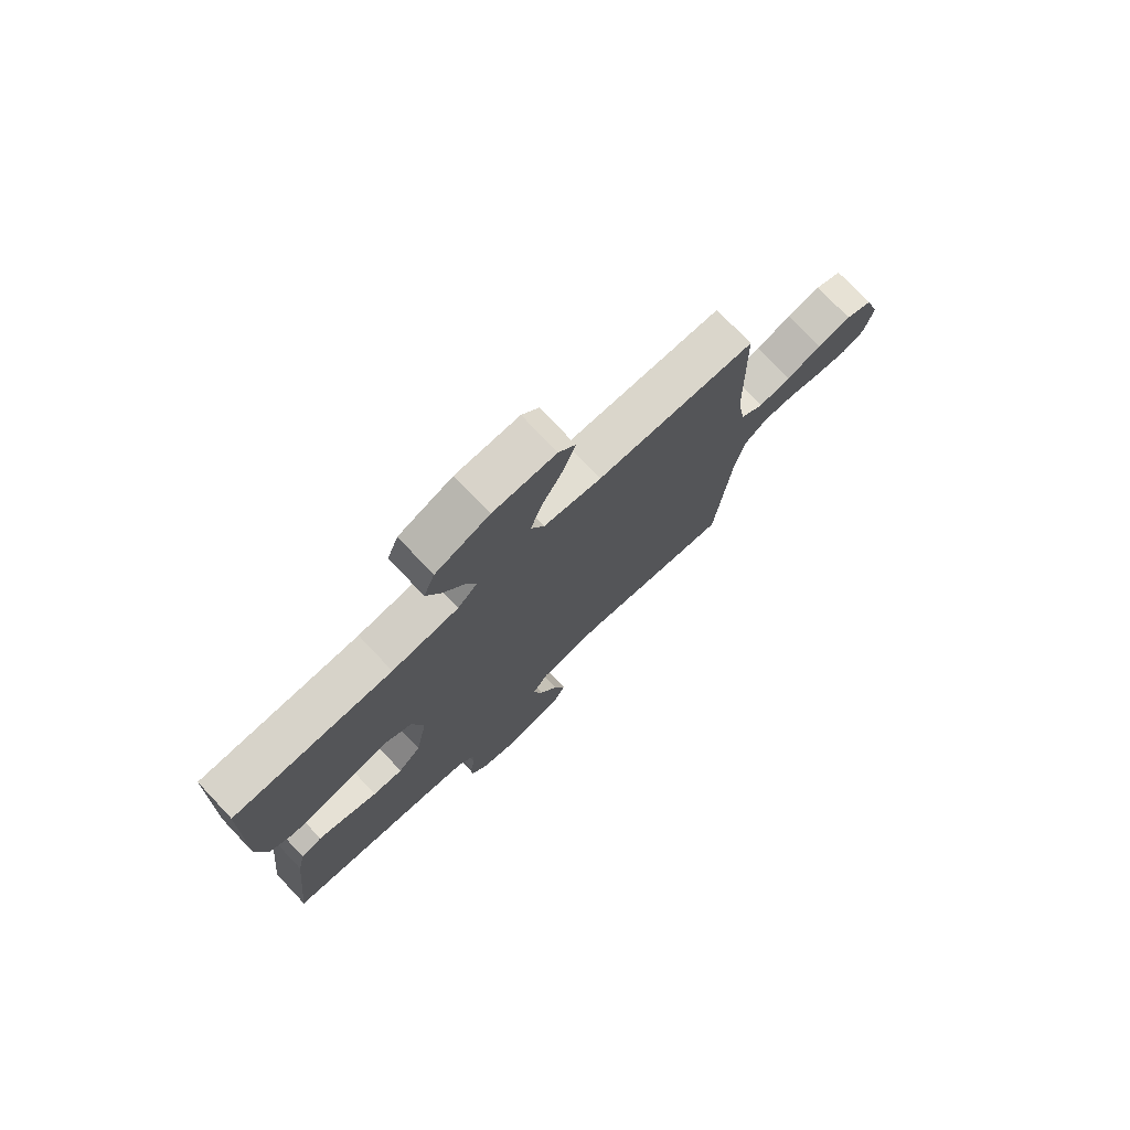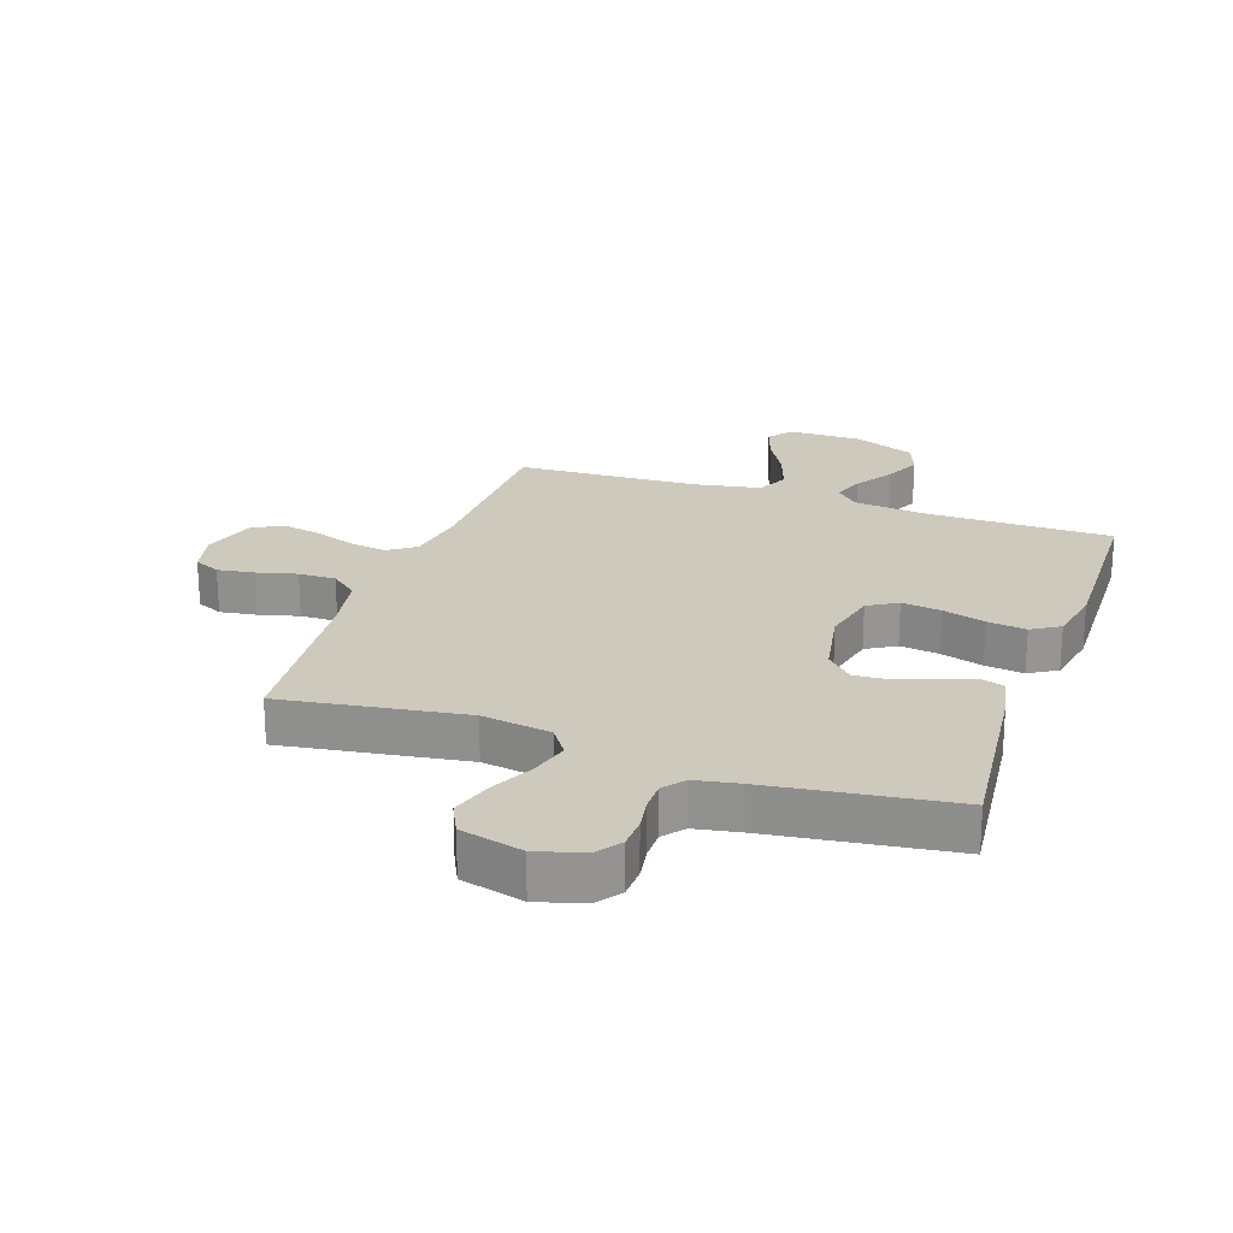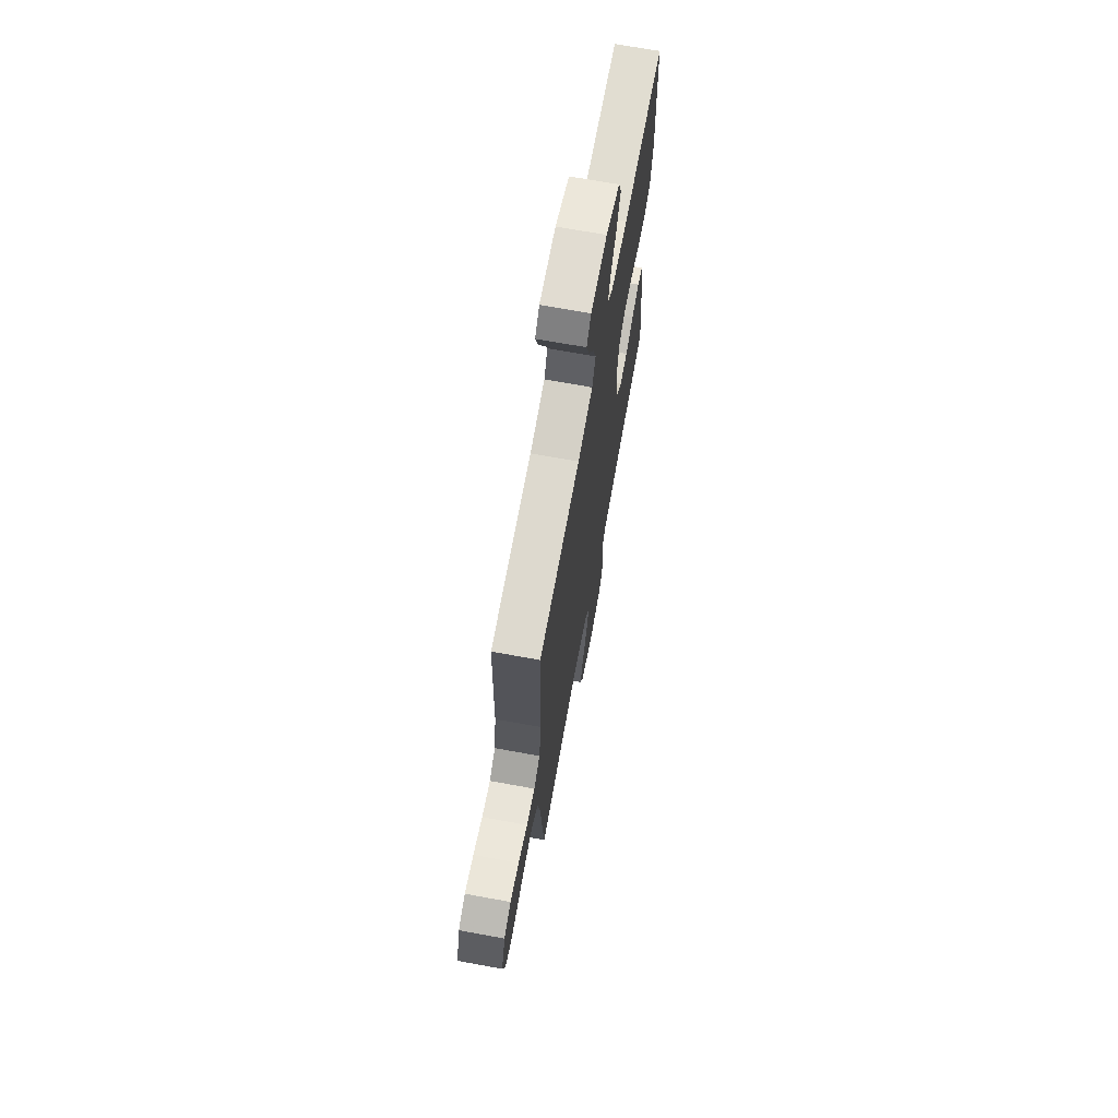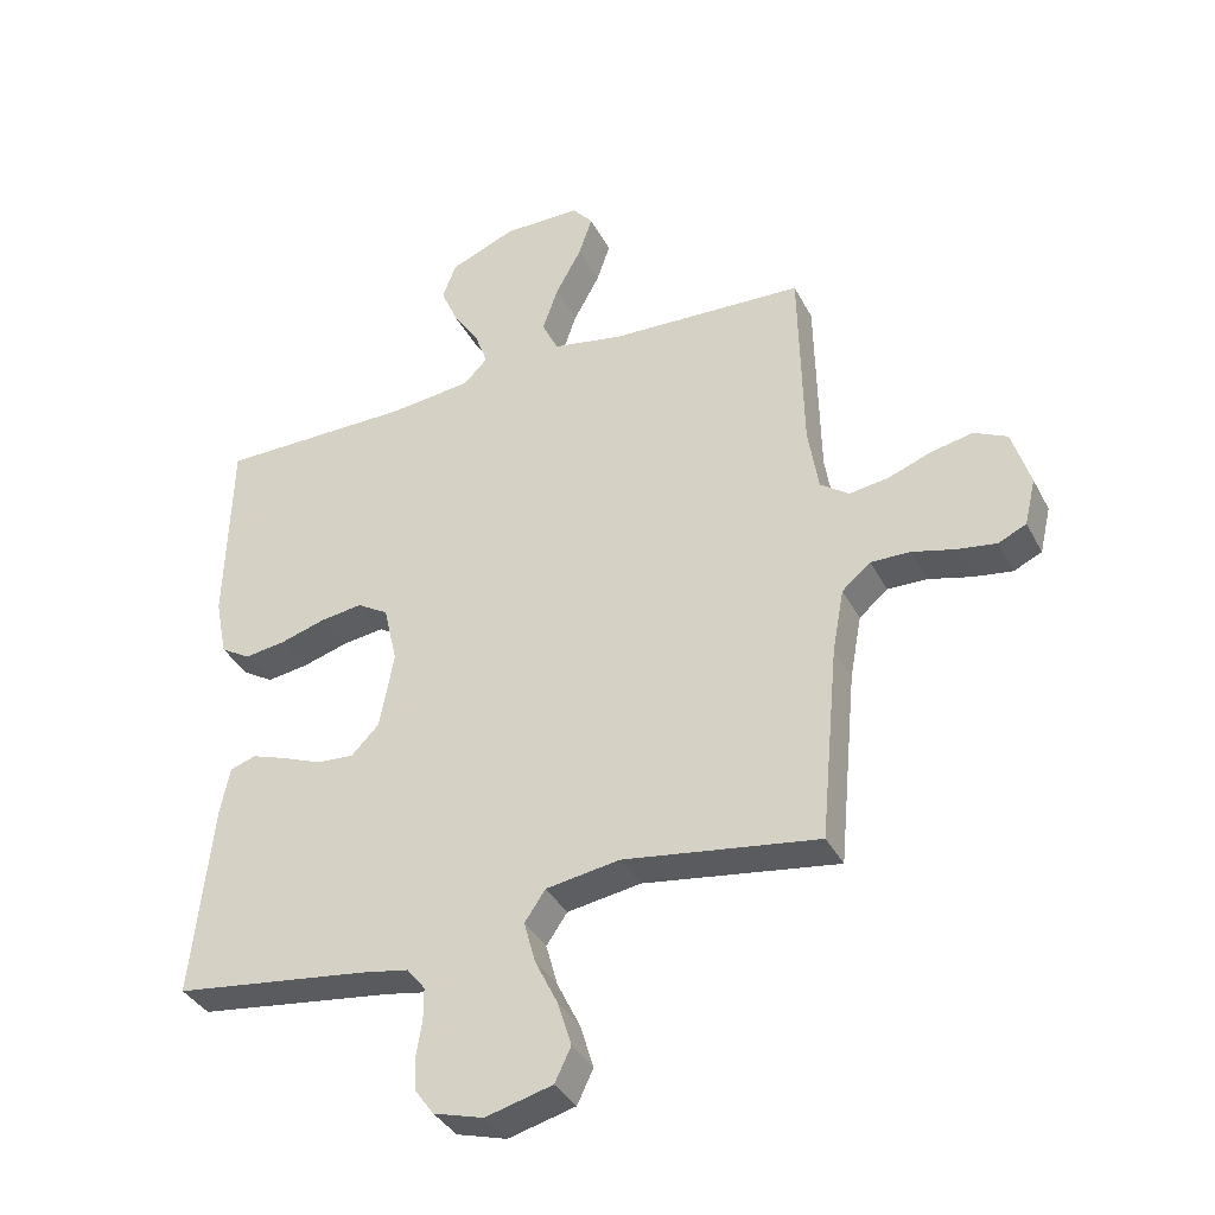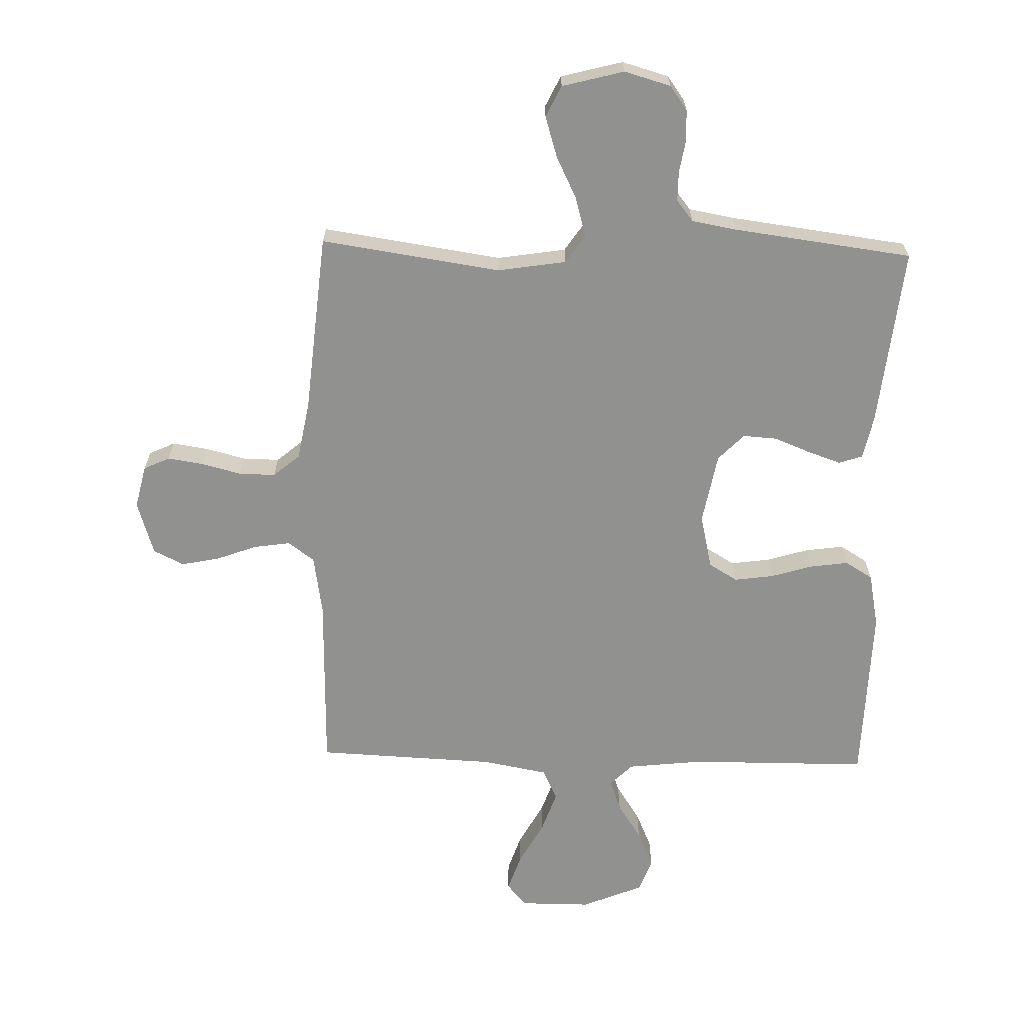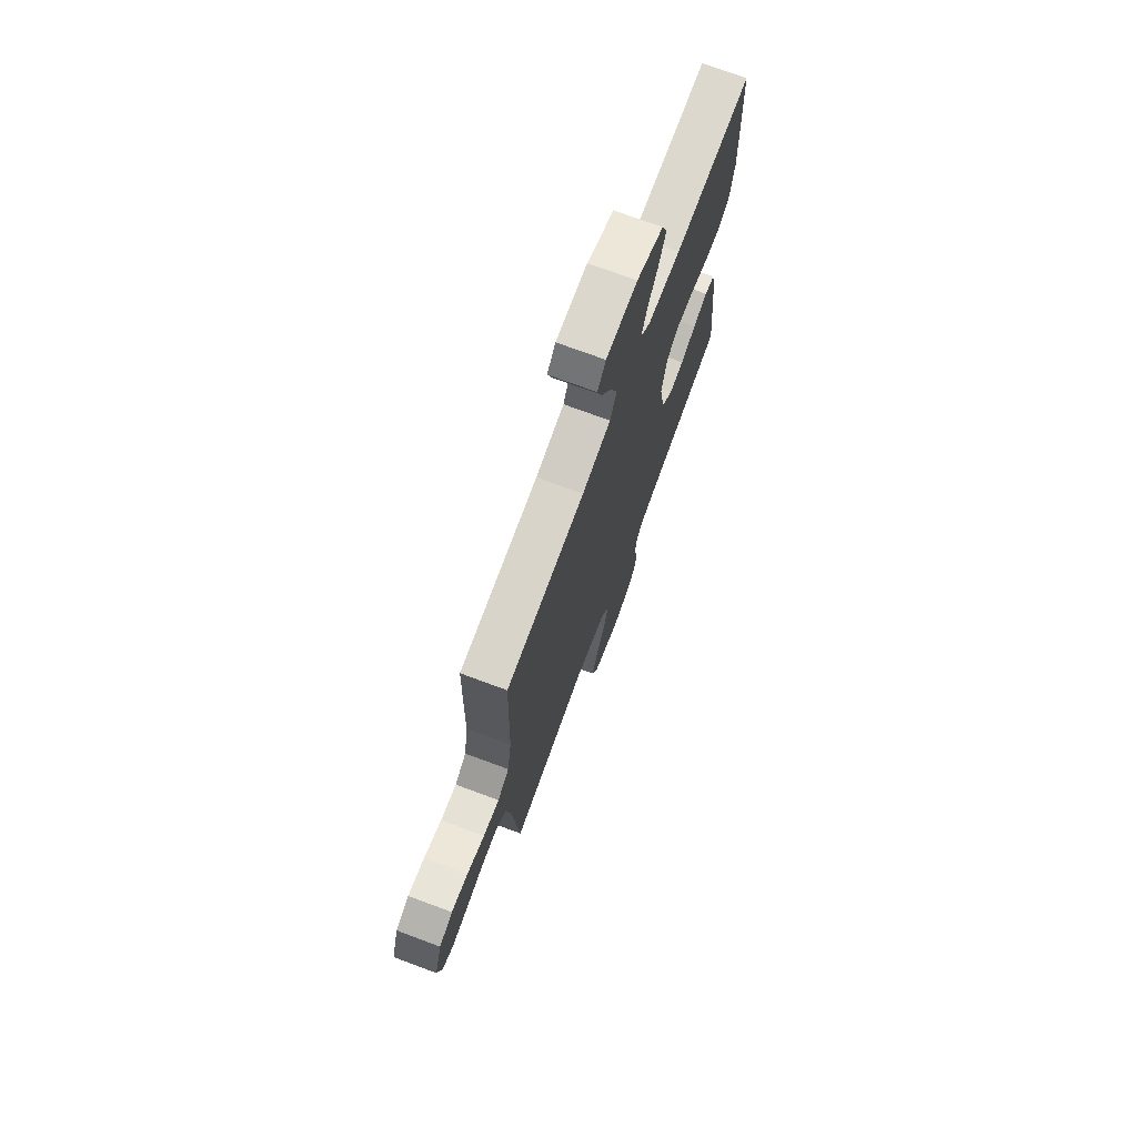
<metadata>
{"format":"obj","ext":"obj","renderer":"f3d","projection":"perspective","resolution":1024,"background":"white","views":[{"elev":75.8,"azim":-43.5,"up":"+Z"},{"elev":22.7,"azim":-161.0,"up":"+Y"},{"elev":69.2,"azim":100.4,"up":"+Z"},{"elev":-36.6,"azim":24.8,"up":"+Z"},{"elev":-66.0,"azim":178.5,"up":"+Y"},{"elev":72.8,"azim":110.4,"up":"+Z"}]}
</metadata>
<code>
v 0.5 0.07 0.5
v 0.506 0.07 0.2
v 0.522 0.07 0.1
v 0.566 0.07 0.068
v 0.627 0.07 0.077
v 0.694 0.07 0.102
v 0.758 0.07 0.115
v 0.809 0.07 0.09
v 0.837 0.07 0
v 0.82 0.07 -0.072
v 0.777 0.07 -0.092
v 0.717 0.07 -0.083
v 0.651 0.07 -0.066
v 0.59 0.07 -0.065
v 0.546 0.07 -0.102
v 0.528 0.07 -0.2
v 0.5 0.07 -0.5
v 0.2 0.07 -0.456
v 0.086 0.07 -0.474
v 0.054 0.07 -0.521
v 0.072 0.07 -0.586
v 0.107 0.07 -0.657
v 0.128 0.07 -0.725
v 0.103 0.07 -0.777
v 0 0.07 -0.804
v -0.077 0.07 -0.782
v -0.106 0.07 -0.742
v -0.108 0.07 -0.69
v -0.099 0.07 -0.636
v -0.099 0.07 -0.587
v -0.127 0.07 -0.552
v -0.2 0.07 -0.539
v -0.5 0.07 -0.5
v -0.468 0.07 -0.2
v -0.453 0.07 -0.128
v -0.413 0.07 -0.115
v -0.358 0.07 -0.134
v -0.298 0.07 -0.158
v -0.241 0.07 -0.162
v -0.198 0.07 -0.118
v -0.176 0.07 0
v -0.197 0.07 0.091
v -0.245 0.07 0.12
v -0.31 0.07 0.111
v -0.38 0.07 0.09
v -0.444 0.07 0.081
v -0.49 0.07 0.109
v -0.508 0.07 0.2
v -0.5 0.07 0.5
v -0.2 0.07 0.502
v -0.074 0.07 0.516
v -0.037 0.07 0.553
v -0.056 0.07 0.606
v -0.096 0.07 0.667
v -0.123 0.07 0.729
v -0.102 0.07 0.785
v 0 0.07 0.827
v 0.119 0.07 0.827
v 0.151 0.07 0.789
v 0.13 0.07 0.727
v 0.09 0.07 0.654
v 0.066 0.07 0.585
v 0.091 0.07 0.533
v 0.2 0.07 0.513
v 0.5 0 0.5
v 0.506 0 0.2
v 0.522 0 0.1
v 0.566 0 0.068
v 0.627 0 0.077
v 0.694 0 0.102
v 0.758 0 0.115
v 0.809 0 0.09
v 0.837 0 0
v 0.82 0 -0.072
v 0.777 0 -0.092
v 0.717 0 -0.083
v 0.651 0 -0.066
v 0.59 0 -0.065
v 0.546 0 -0.102
v 0.528 0 -0.2
v 0.5 0 -0.5
v 0.2 0 -0.456
v 0.086 0 -0.474
v 0.054 0 -0.521
v 0.072 0 -0.586
v 0.107 0 -0.657
v 0.128 0 -0.725
v 0.103 0 -0.777
v 0 0 -0.804
v -0.077 0 -0.782
v -0.106 0 -0.742
v -0.108 0 -0.69
v -0.099 0 -0.636
v -0.099 0 -0.587
v -0.127 0 -0.552
v -0.2 0 -0.539
v -0.5 0 -0.5
v -0.468 0 -0.2
v -0.453 0 -0.128
v -0.413 0 -0.115
v -0.358 0 -0.134
v -0.298 0 -0.158
v -0.241 0 -0.162
v -0.198 0 -0.118
v -0.176 0 0
v -0.197 0 0.091
v -0.245 0 0.12
v -0.31 0 0.111
v -0.38 0 0.09
v -0.444 0 0.081
v -0.49 0 0.109
v -0.508 0 0.2
v -0.5 0 0.5
v -0.2 0 0.502
v -0.074 0 0.516
v -0.037 0 0.553
v -0.056 0 0.606
v -0.096 0 0.667
v -0.123 0 0.729
v -0.102 0 0.785
v 0 0 0.827
v 0.119 0 0.827
v 0.151 0 0.789
v 0.13 0 0.727
v 0.09 0 0.654
v 0.066 0 0.585
v 0.091 0 0.533
v 0.2 0 0.513
f 59 60 61
f 58 59 61
f 57 58 61
f 56 57 61
f 55 56 61
f 54 55 61
f 53 54 61
f 52 53 61 62
f 51 52 62 63
f 48 49 50
f 47 48 50
f 46 47 50
f 45 46 50
f 44 45 50
f 51 63 64
f 50 51 64
f 44 50 64
f 43 44 64
f 36 37 38
f 35 36 38
f 34 35 38
f 33 34 38
f 32 33 38
f 31 32 38 39
f 30 31 39 40
f 27 28 29
f 26 27 29
f 25 26 29
f 24 25 29
f 23 24 29
f 22 23 29
f 21 22 29
f 20 21 29 30
f 30 40 41
f 20 30 41
f 19 20 41
f 16 17 18
f 19 41 42
f 18 19 42
f 16 18 42
f 15 16 42
f 11 12 13
f 10 11 13
f 9 10 13
f 8 9 13
f 7 8 13
f 6 7 13
f 5 6 13
f 4 5 13 14
f 64 1 2
f 43 64 2
f 42 43 2
f 14 15 42
f 4 14 42
f 3 4 42
f 2 3 42
f 125 124 123
f 125 123 122
f 125 122 121
f 125 121 120
f 125 120 119
f 125 119 118
f 125 118 117
f 126 125 117 116
f 127 126 116 115
f 114 113 112
f 114 112 111
f 114 111 110
f 114 110 109
f 114 109 108
f 128 127 115
f 128 115 114
f 128 114 108
f 128 108 107
f 102 101 100
f 102 100 99
f 102 99 98
f 102 98 97
f 102 97 96
f 103 102 96 95
f 104 103 95 94
f 93 92 91
f 93 91 90
f 93 90 89
f 93 89 88
f 93 88 87
f 93 87 86
f 93 86 85
f 94 93 85 84
f 105 104 94
f 105 94 84
f 105 84 83
f 82 81 80
f 106 105 83
f 106 83 82
f 106 82 80
f 106 80 79
f 77 76 75
f 77 75 74
f 77 74 73
f 77 73 72
f 77 72 71
f 77 71 70
f 77 70 69
f 78 77 69 68
f 66 65 128
f 66 128 107
f 66 107 106
f 106 79 78
f 106 78 68
f 106 68 67
f 106 67 66
f 1 65 66 2
f 2 66 67 3
f 3 67 68 4
f 4 68 69 5
f 5 69 70 6
f 6 70 71 7
f 7 71 72 8
f 8 72 73 9
f 9 73 74 10
f 10 74 75 11
f 11 75 76 12
f 12 76 77 13
f 13 77 78 14
f 14 78 79 15
f 15 79 80 16
f 16 80 81 17
f 17 81 82 18
f 18 82 83 19
f 19 83 84 20
f 20 84 85 21
f 21 85 86 22
f 22 86 87 23
f 23 87 88 24
f 24 88 89 25
f 25 89 90 26
f 26 90 91 27
f 27 91 92 28
f 28 92 93 29
f 29 93 94 30
f 30 94 95 31
f 31 95 96 32
f 32 96 97 33
f 33 97 98 34
f 34 98 99 35
f 35 99 100 36
f 36 100 101 37
f 37 101 102 38
f 38 102 103 39
f 39 103 104 40
f 40 104 105 41
f 41 105 106 42
f 42 106 107 43
f 43 107 108 44
f 44 108 109 45
f 45 109 110 46
f 46 110 111 47
f 47 111 112 48
f 48 112 113 49
f 49 113 114 50
f 50 114 115 51
f 51 115 116 52
f 52 116 117 53
f 53 117 118 54
f 54 118 119 55
f 55 119 120 56
f 56 120 121 57
f 57 121 122 58
f 58 122 123 59
f 59 123 124 60
f 60 124 125 61
f 61 125 126 62
f 62 126 127 63
f 63 127 128 64
f 64 128 65 1

</code>
